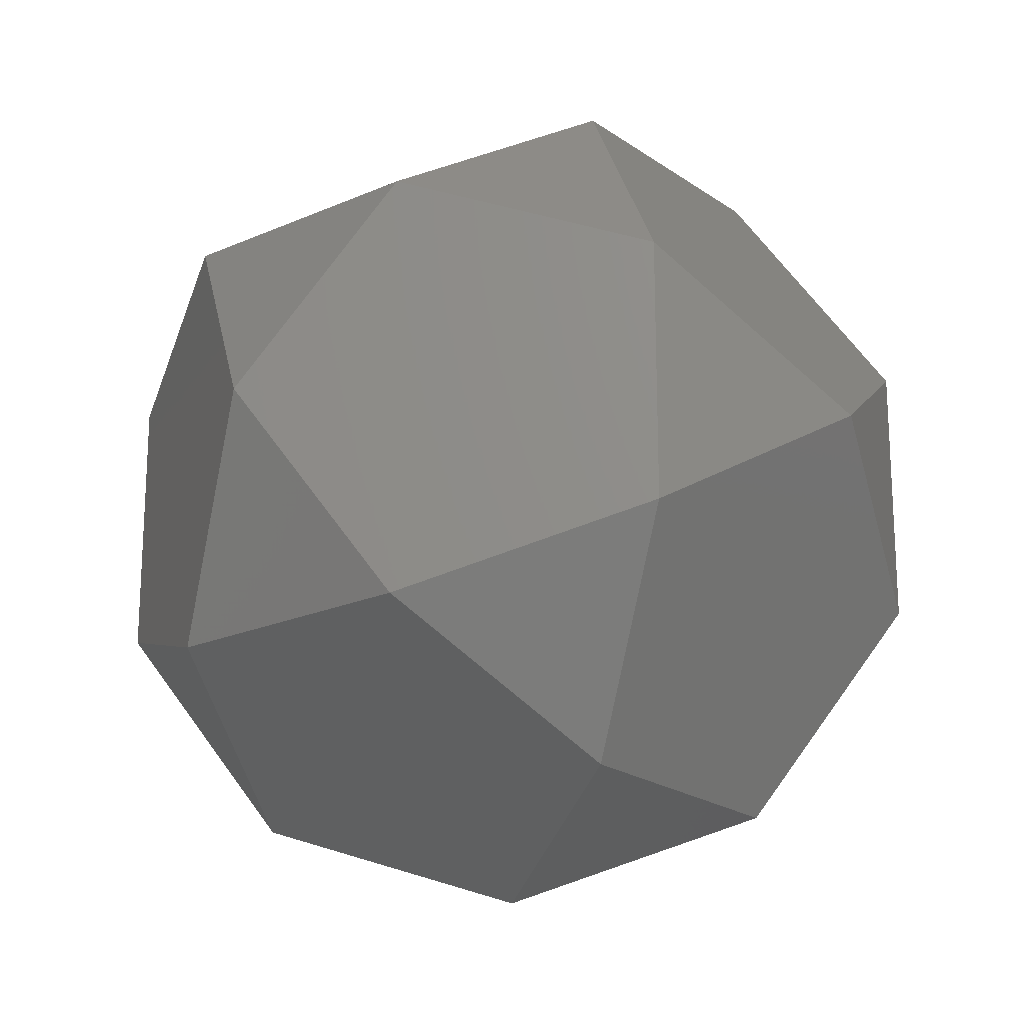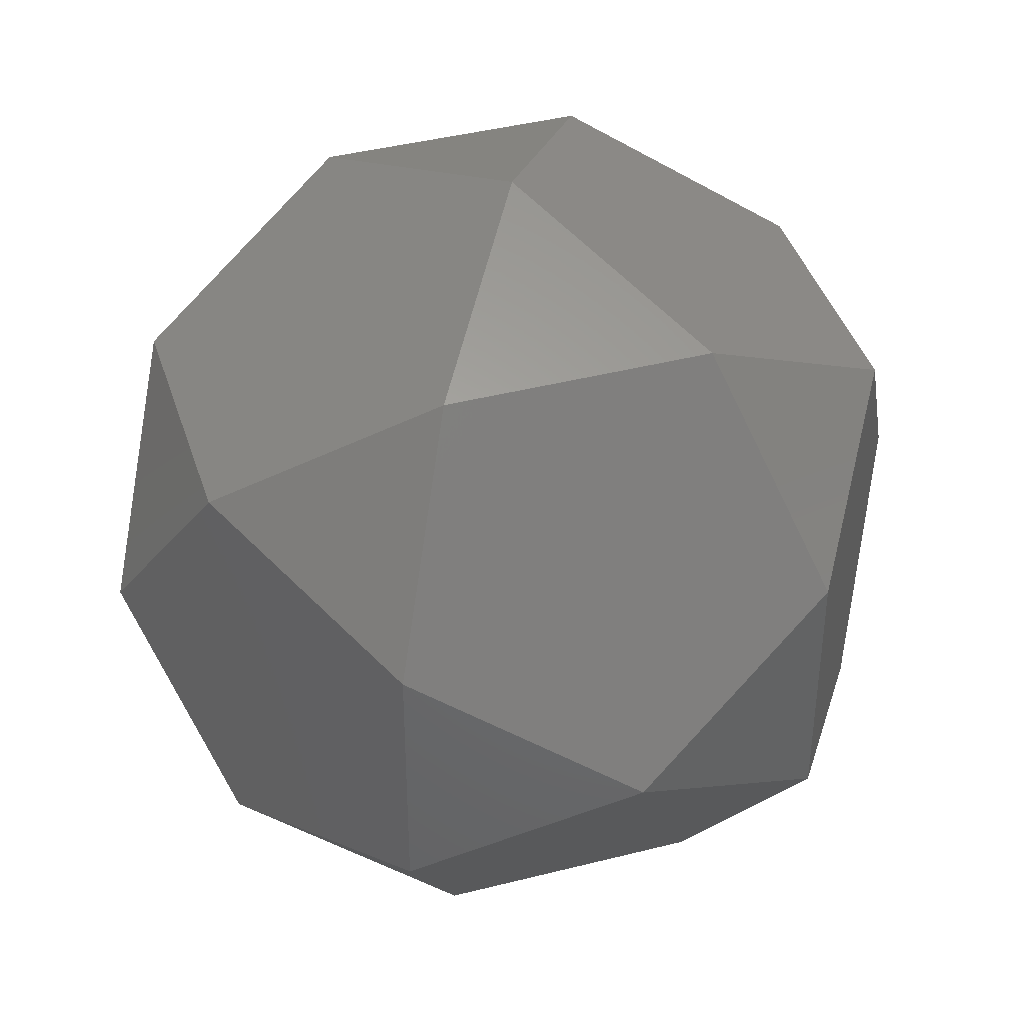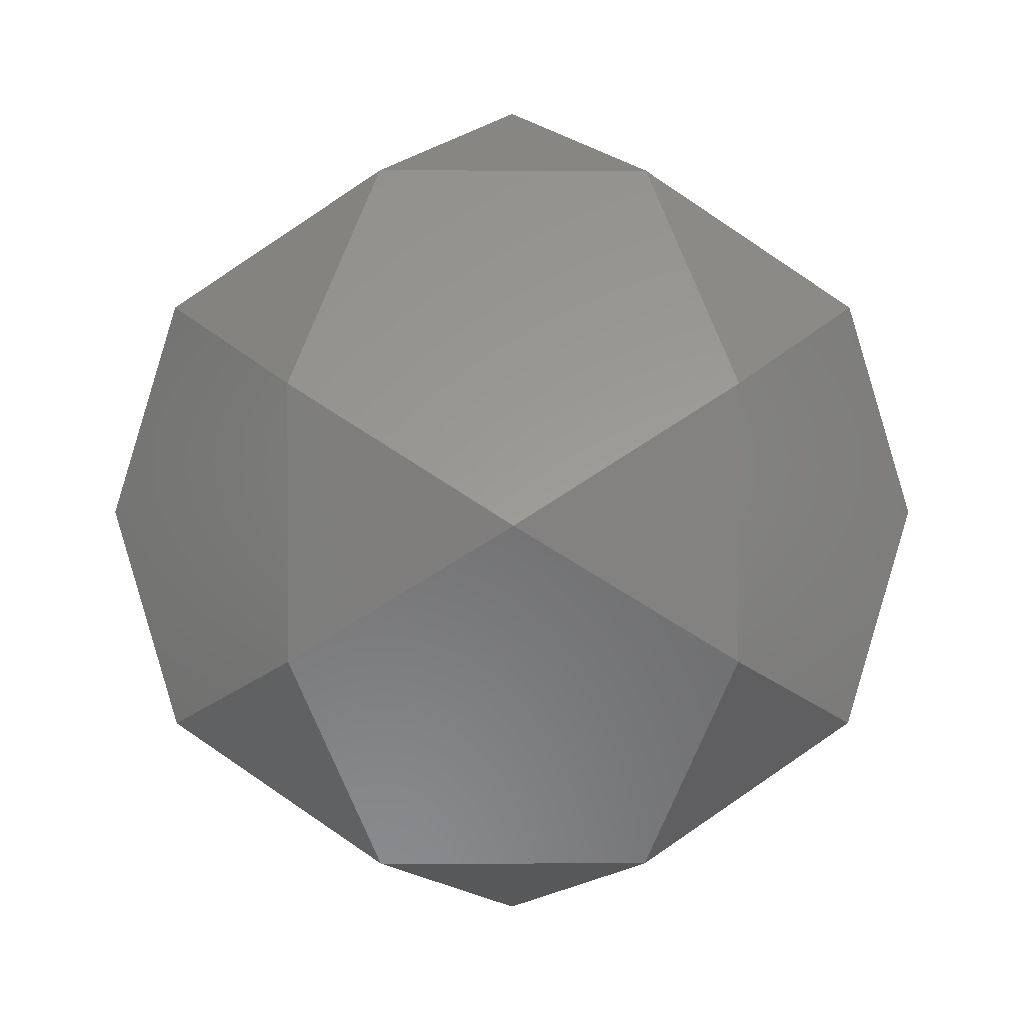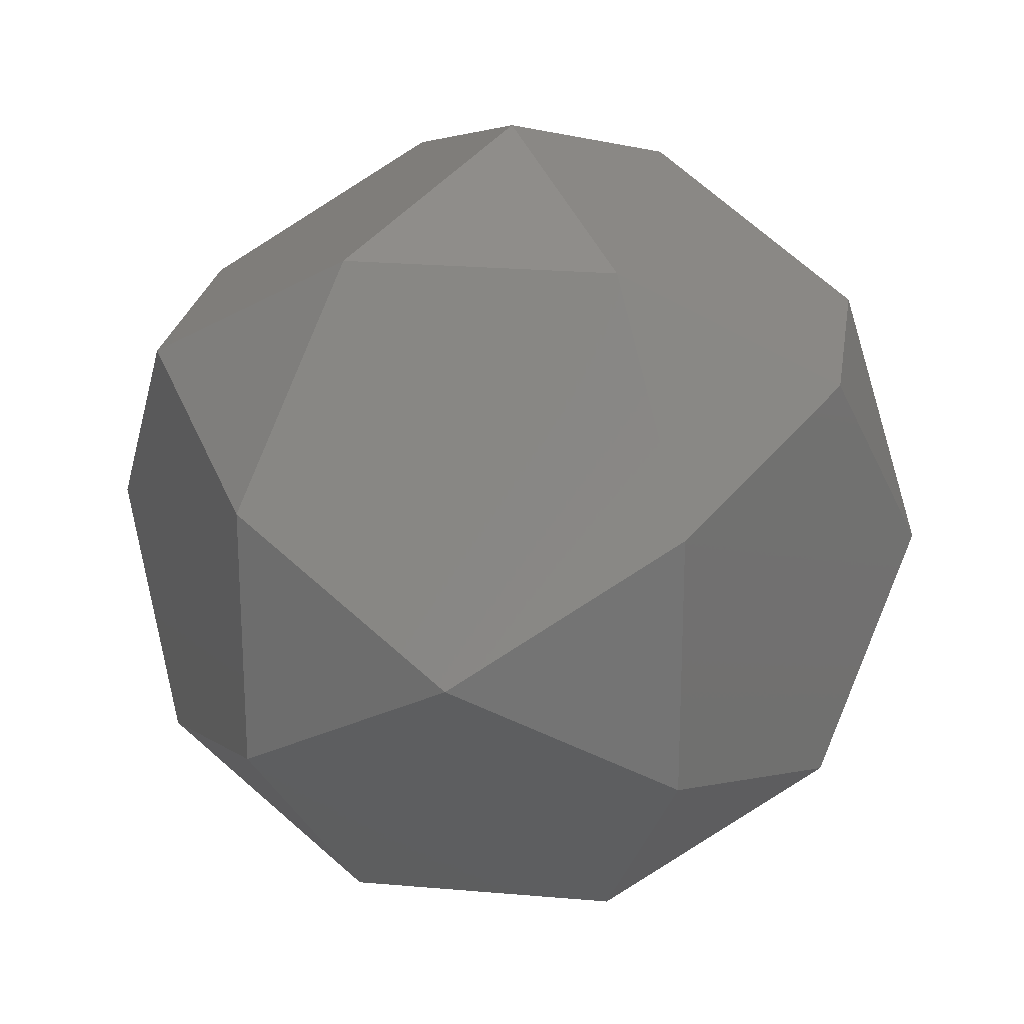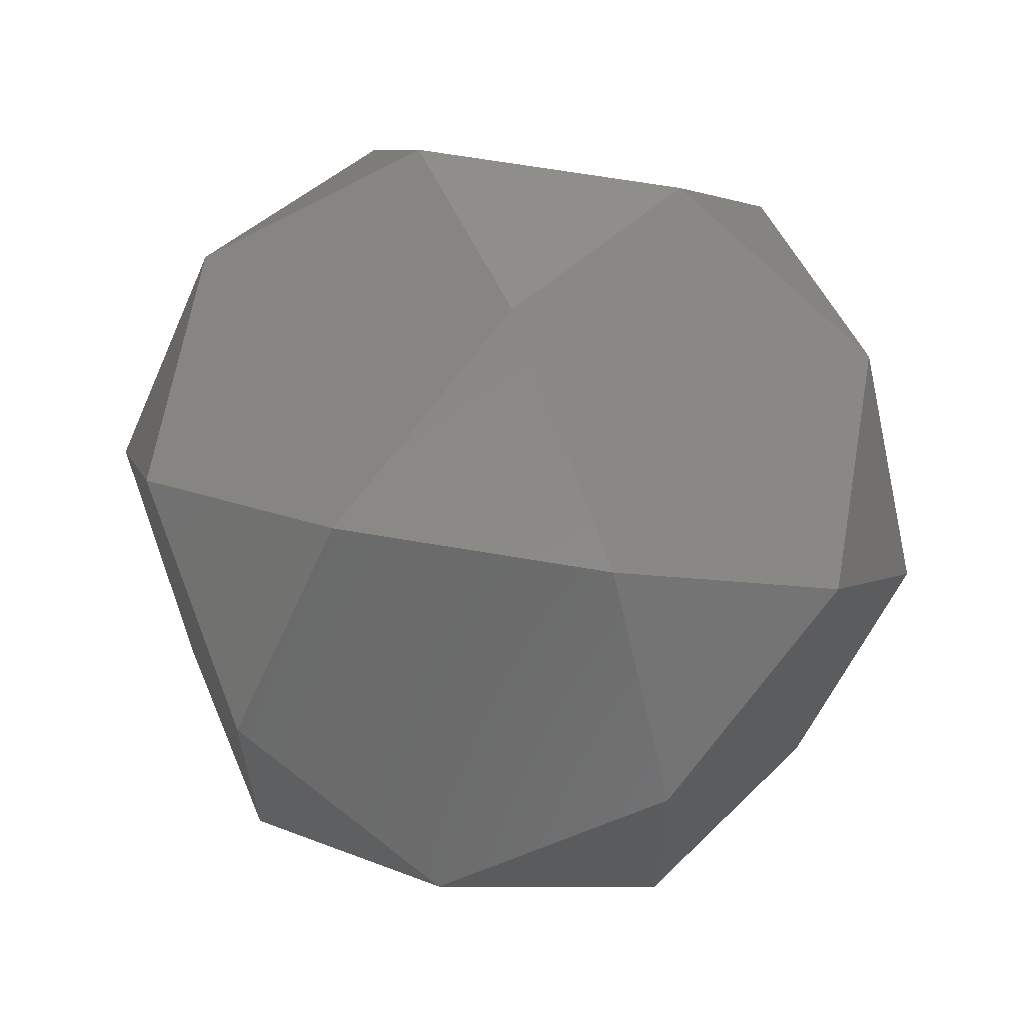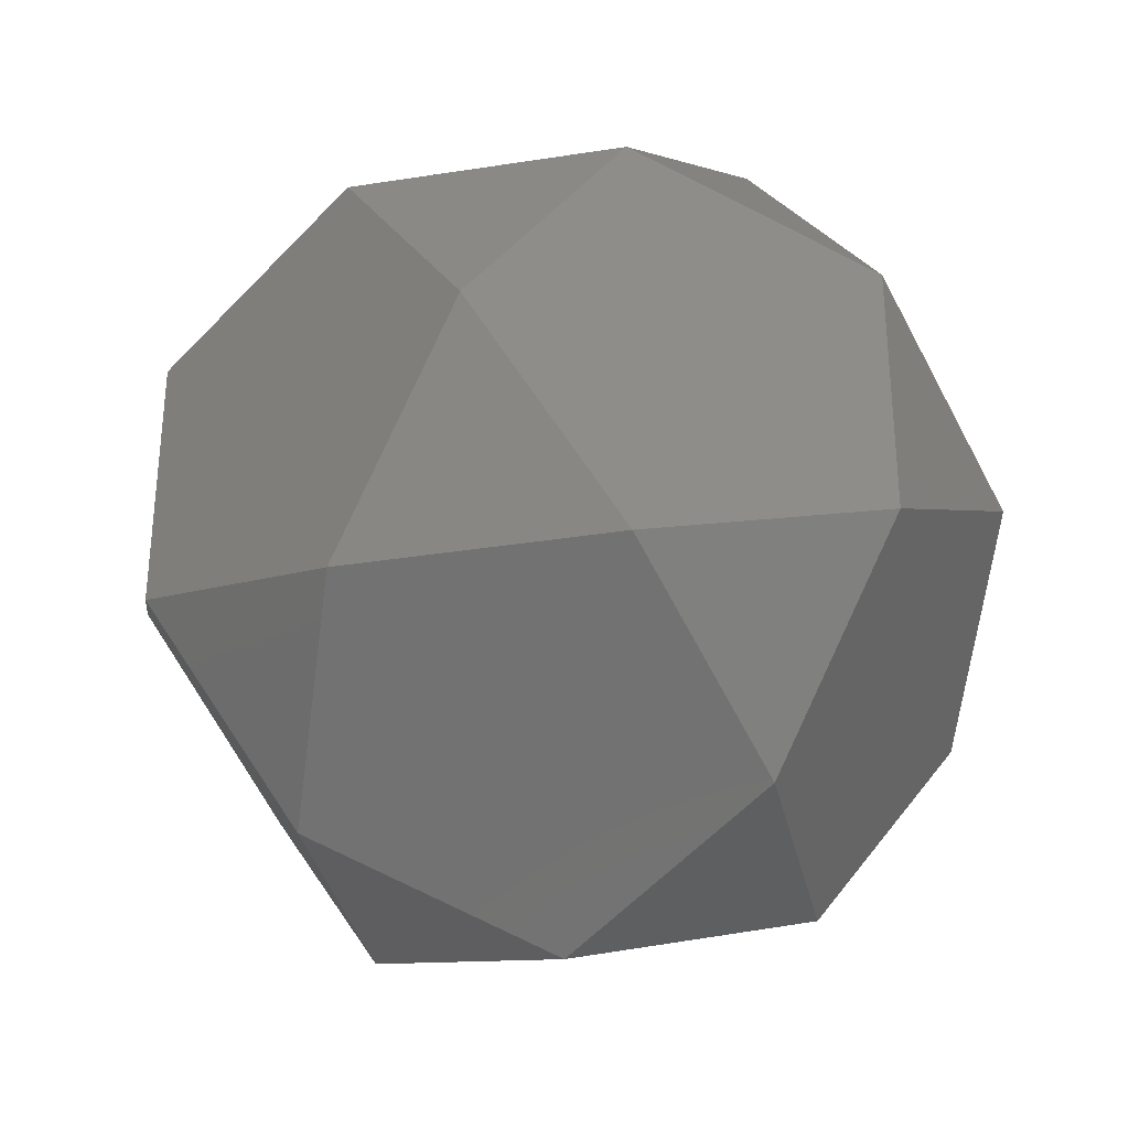
<metadata>
{"format":"stl","ext":"stl","renderer":"f3d","projection":"perspective","resolution":1024,"background":"white","views":[{"elev":-20.8,"azim":38.7,"up":"+Y"},{"elev":41.4,"azim":162.8,"up":"+Z"},{"elev":1.7,"azim":-90.2,"up":"+Y"},{"elev":23.4,"azim":8.4,"up":"+Z"},{"elev":63.7,"azim":9.9,"up":"+Z"},{"elev":-34.2,"azim":-77.9,"up":"+Z"}]}
</metadata>
<code>
# stl→obj: 30 verts, 56 faces
v -1.294 0 0
v -0.6472 1.047 -0.4
v -1.047 0.4 -0.6472
v -0.6472 1.047 0.4
v -1.047 0.4 0.6472
v 0 1.294 0
v 0.4 0.6472 1.047
v 0.6472 1.047 0.4
v -0.4 0.6472 1.047
v 0 0 1.294
v -1.047 -0.4 0.6472
v -0.4 -0.6472 1.047
v 0 -1.294 0
v -0.6472 -1.047 0.4
v 0.4 -0.6472 1.047
v 0.6472 -1.047 0.4
v 1.047 0.4 0.6472
v 1.047 -0.4 0.6472
v -0.6472 -1.047 -0.4
v -1.047 -0.4 -0.6472
v -0.4 -0.6472 -1.047
v 0.4 -0.6472 -1.047
v 0.6472 -1.047 -0.4
v 1.294 0 0
v 1.047 -0.4 -0.6472
v 0.6472 1.047 -0.4
v 1.047 0.4 -0.6472
v 0.4 0.6472 -1.047
v -0.4 0.6472 -1.047
v 0 0 -1.294
f 1 2 3
f 2 1 4
f 4 1 5
f 6 7 8
f 7 6 9
f 9 6 4
f 5 10 9
f 11 10 5
f 10 11 12
f 13 12 14
f 12 13 15
f 15 13 16
f 10 17 7
f 17 10 18
f 18 10 15
f 19 1 20
f 14 1 19
f 1 14 11
f 21 13 19
f 22 13 21
f 13 22 23
f 16 24 18
f 23 24 16
f 24 23 25
f 24 8 17
f 8 24 26
f 26 24 27
f 28 6 26
f 29 6 28
f 6 29 2
f 20 30 21
f 3 30 20
f 30 3 29
f 30 25 22
f 25 30 27
f 27 30 28
f 9 10 7
f 8 7 17
f 5 9 4
f 11 5 1
f 20 1 3
f 19 20 21
f 22 21 30
f 25 23 22
f 27 24 25
f 17 18 24
f 12 15 10
f 11 14 12
f 19 13 14
f 23 16 13
f 18 15 16
f 6 8 26
f 2 4 6
f 3 2 29
f 30 29 28
f 28 26 27

</code>
